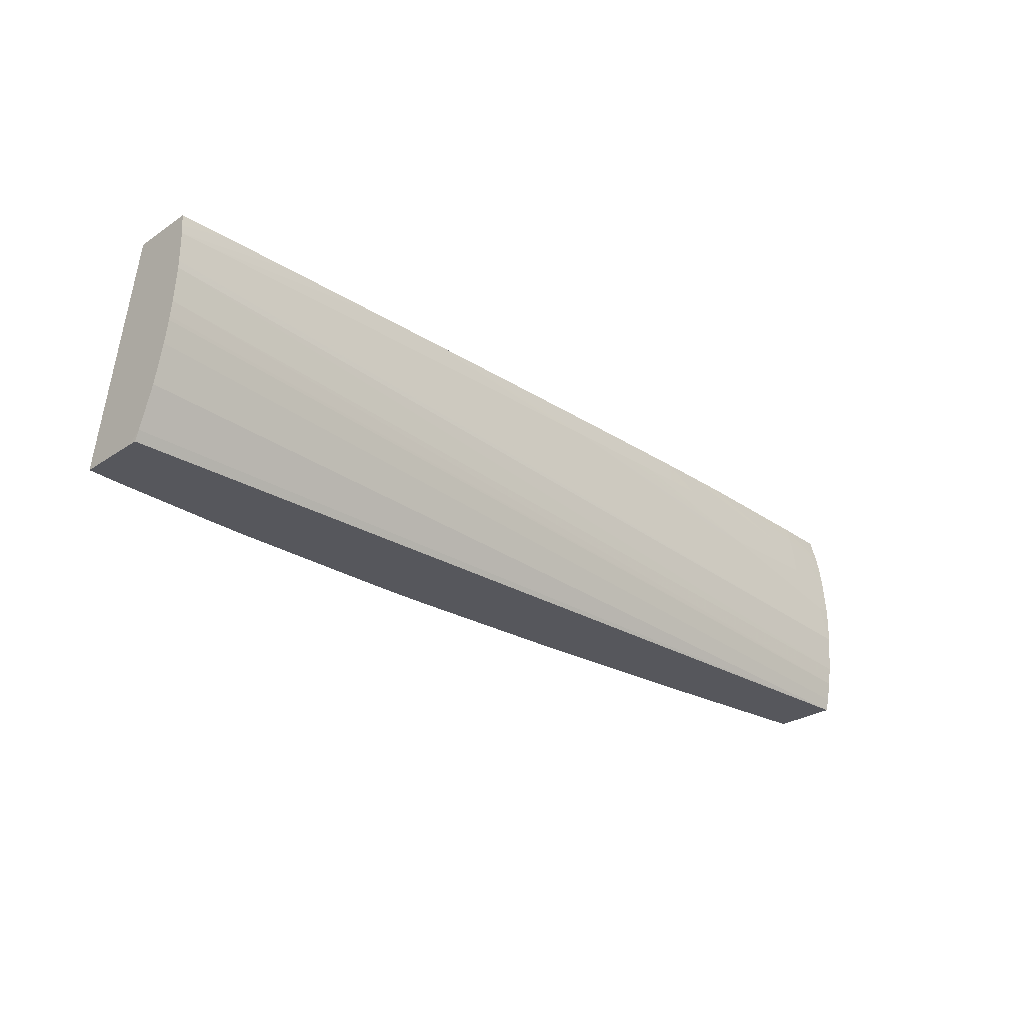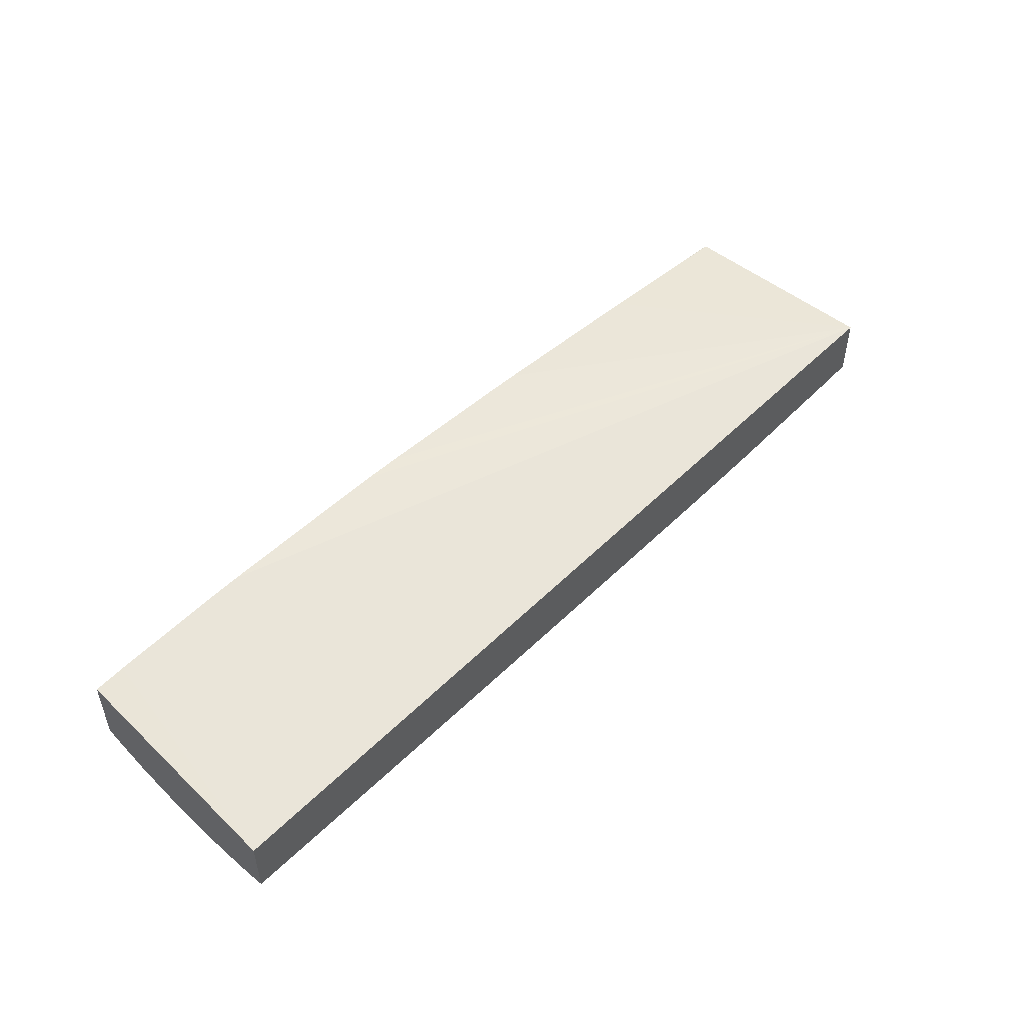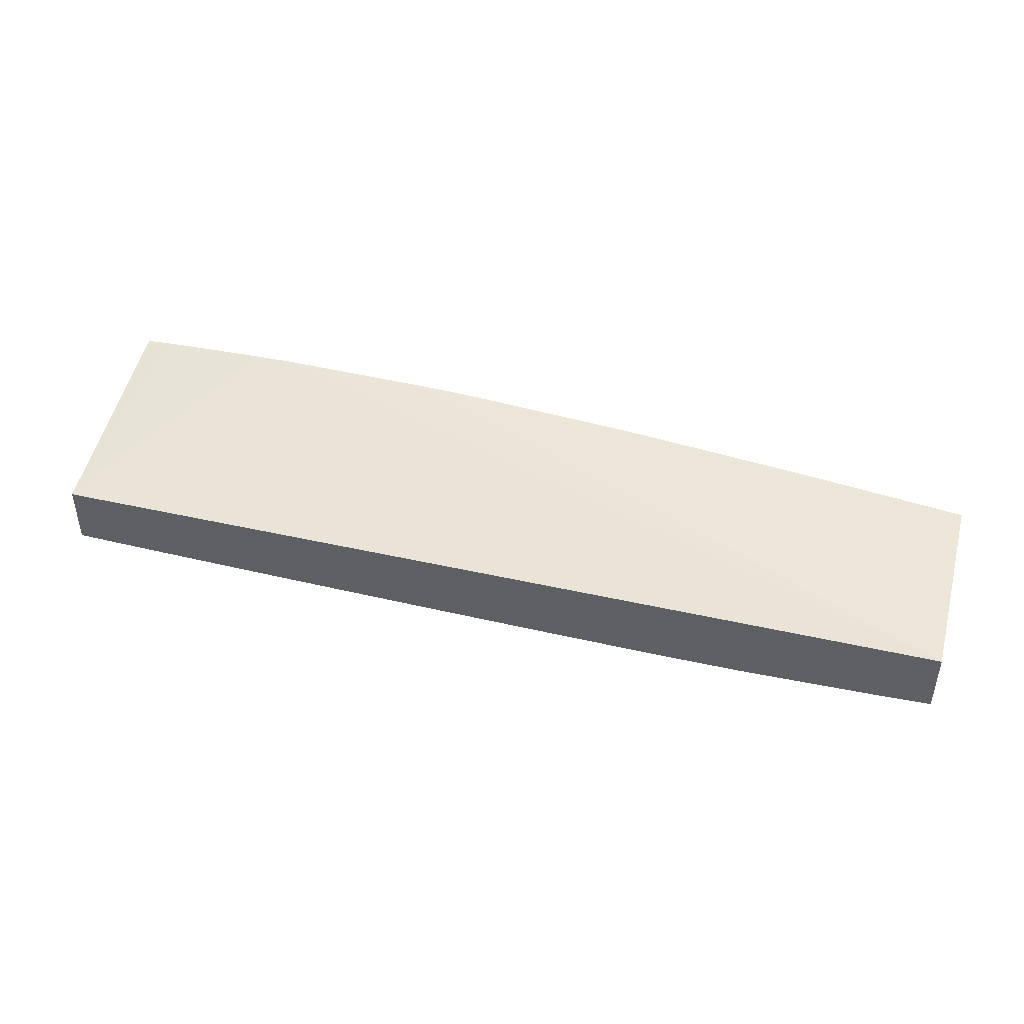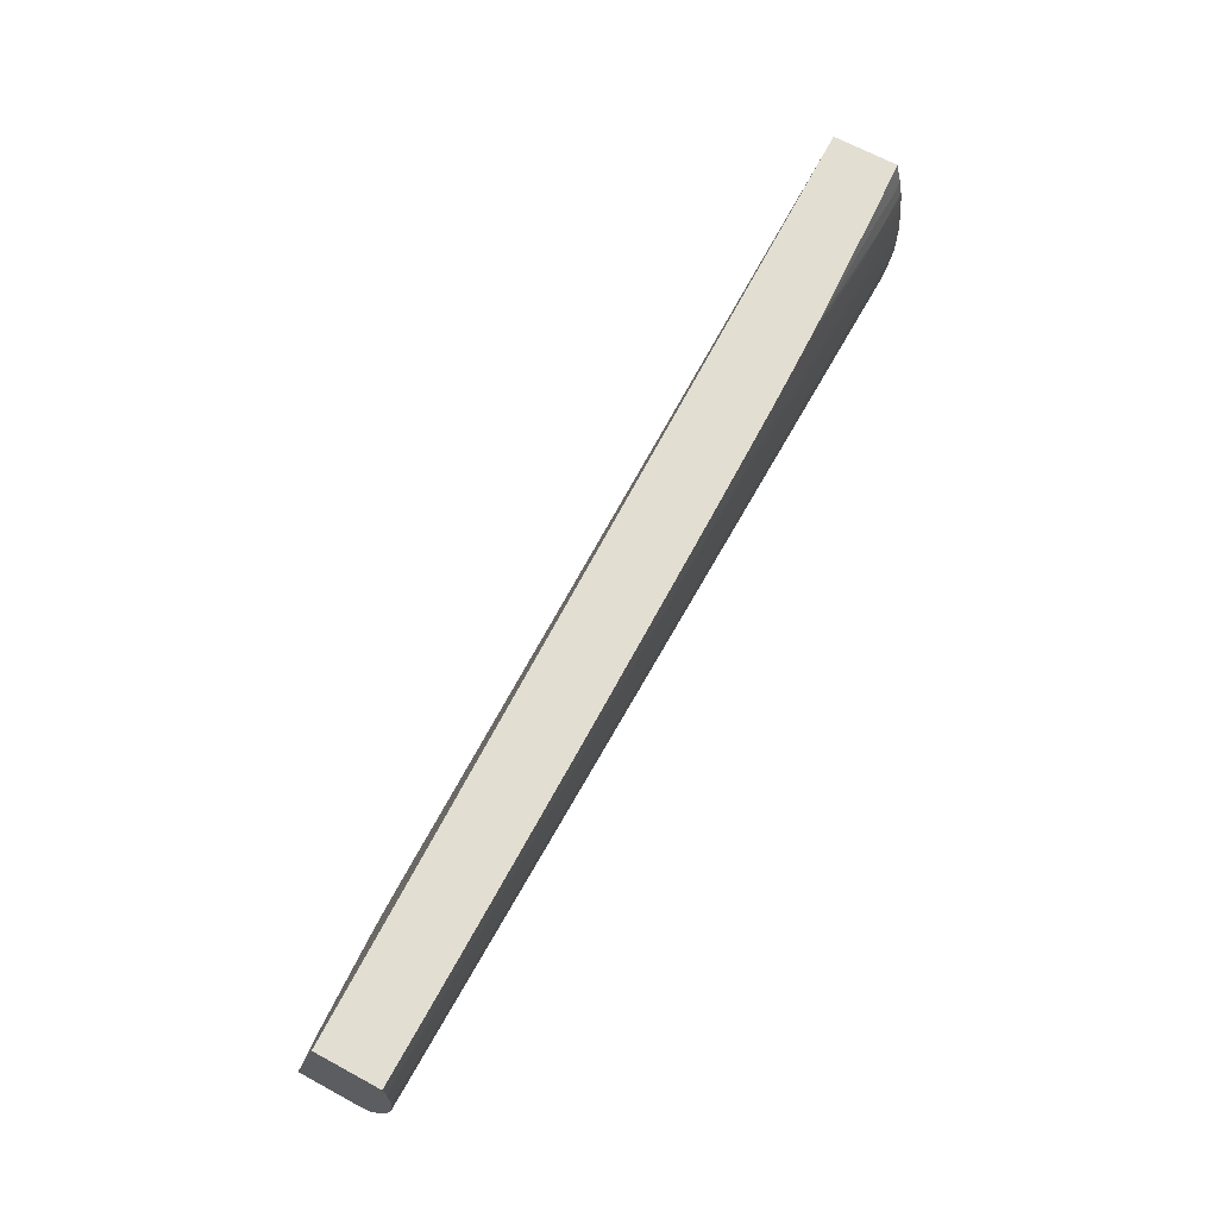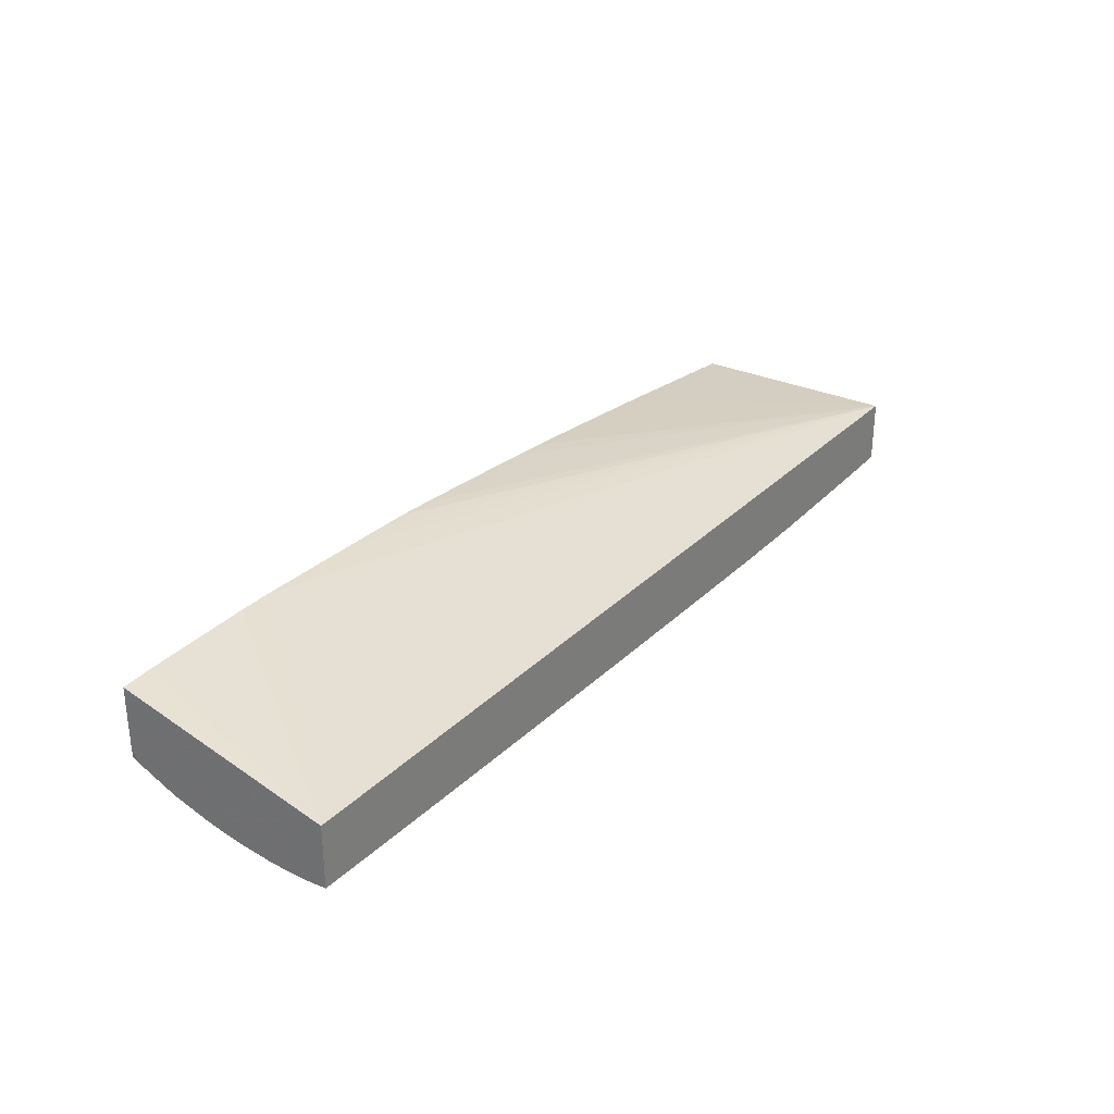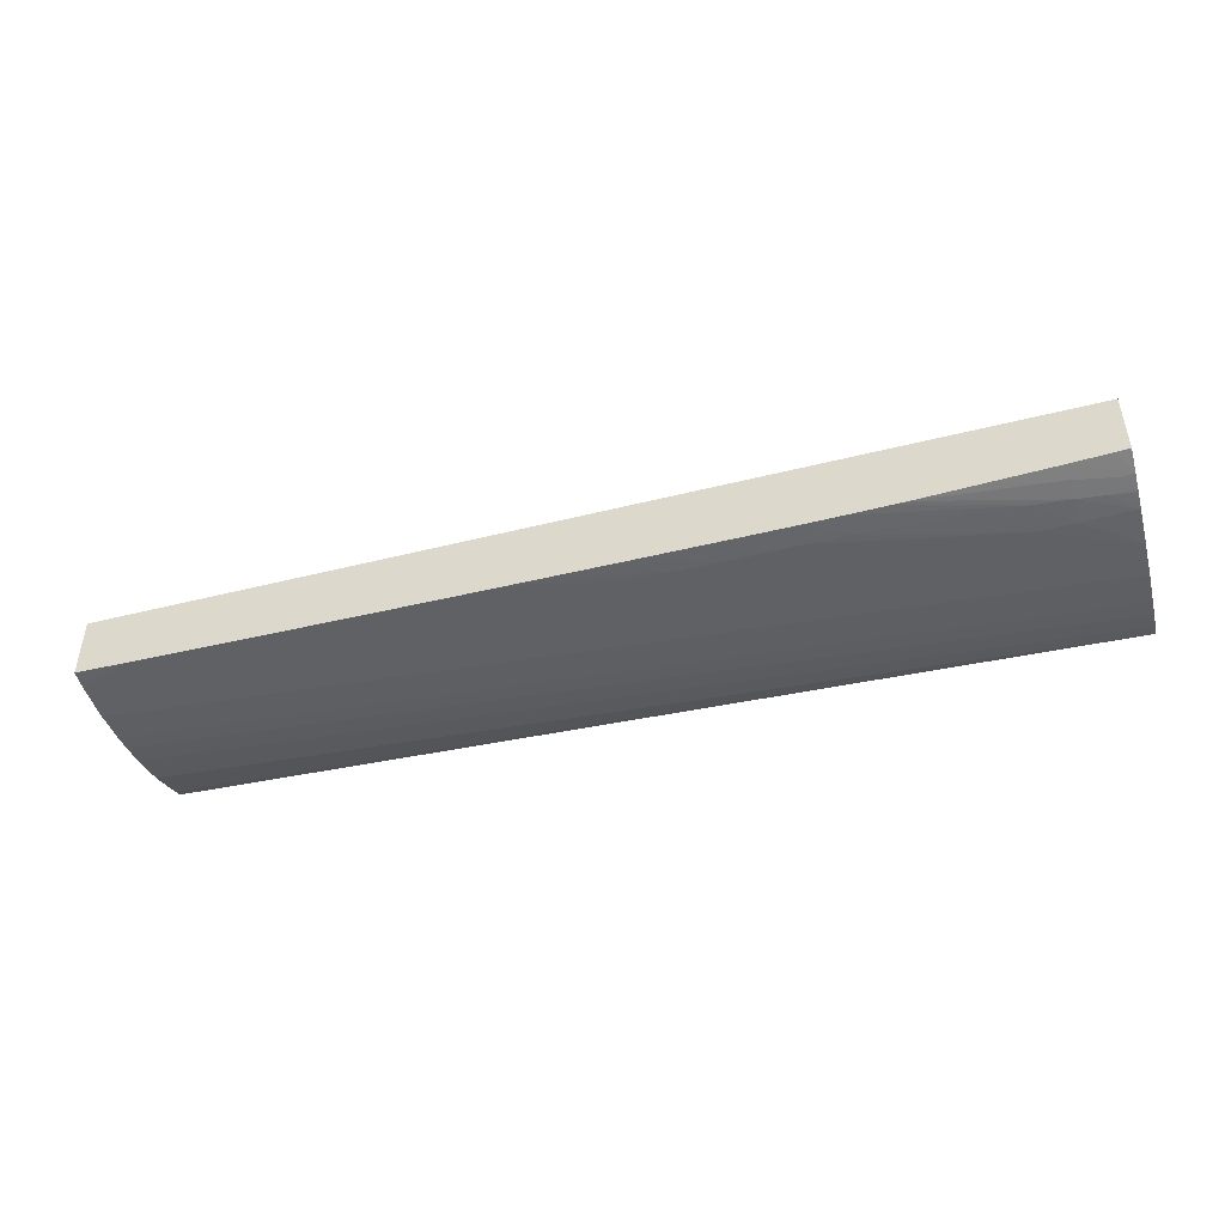
<metadata>
{"format":"obj","ext":"obj","renderer":"f3d","projection":"perspective","resolution":1024,"background":"white","views":[{"elev":-27.5,"azim":135.8,"up":"+Y"},{"elev":49.4,"azim":132.9,"up":"+Z"},{"elev":43.9,"azim":-164.2,"up":"+Z"},{"elev":67.7,"azim":118.4,"up":"+Y"},{"elev":29.3,"azim":125.9,"up":"+Z"},{"elev":-45.9,"azim":-164.6,"up":"+Z"}]}
</metadata>
<code>
v 0.04208 2.774 -0.1638
v -0.04148 2.672 -0.1383
v -0.03938 2.672 -0.1384
v -0.0241 2.672 -0.1387
v -0.02127 2.672 -0.1388
v 0.02727 2.672 -0.1408
v 0.04208 2.672 -0.1419
v 0.04208 2.774 -0.1931
v -0.3964 2.774 -0.1568
v -0.05681 2.672 -0.1383
v 0.04208 2.672 -0.1713
v 0.04208 2.768 -0.1936
v 0.01839 2.774 -0.1933
v -0.3964 2.774 -0.1869
v -0.3964 2.672 -0.1582
v -0.3192 2.672 -0.151
v -0.3024 2.672 -0.1497
v -0.2329 2.672 -0.1441
v -0.2154 2.672 -0.143
v -0.1459 2.672 -0.1393
v -0.1285 2.672 -0.1387
v -0.1111 2.672 -0.1385
v -0.09367 2.672 -0.1384
v -0.09148 2.672 -0.1384
v 0.04195 2.672 -0.1751
v 0.04208 2.676 -0.1771
v 0.04208 2.764 -0.194
v -0.01638 2.774 -0.1934
v -0.394 2.774 -0.1871
v -0.3964 2.764 -0.1896
v -0.3964 2.672 -0.159
v -0.392 2.672 -0.1578
v -0.3964 2.672 -0.1881
v 0.04208 2.695 -0.1844
v 0.04208 2.75 -0.194
v 0.02809 2.764 -0.194
v -0.06861 2.774 -0.1935
v -0.05118 2.774 -0.1935
v -0.0338 2.774 -0.1935
v -0.3899 2.774 -0.1874
v -0.372 2.767 -0.1902
v -0.3905 2.763 -0.1901
v -0.3964 2.756 -0.1912
v -0.372 2.774 -0.1885
v -0.3964 2.675 -0.1888
v 0.04208 2.712 -0.189
v 0.04208 2.698 -0.1853
v 0.04208 2.747 -0.1939
v -0.3964 2.712 -0.1939
v -0.3372 2.729 -0.194
v -0.1807 2.764 -0.194
v -0.07629 2.774 -0.1935
v -0.372 2.758 -0.1919
v -0.3853 2.757 -0.1916
v -0.3547 2.774 -0.1893
v -0.3133 2.774 -0.1913
v -0.3127 2.773 -0.1915
v -0.3964 2.755 -0.1914
v -0.3964 2.678 -0.1896
v 0.04208 2.714 -0.1895
v 0.04208 2.734 -0.1927
v -0.3964 2.695 -0.1924
v -0.3894 2.712 -0.1939
v -0.3964 2.729 -0.194
v -0.3894 2.729 -0.194
v -0.372 2.729 -0.194
v -0.09367 2.774 -0.1935
v -0.3024 2.747 -0.194
v -0.1981 2.764 -0.194
v -0.3547 2.76 -0.1922
v -0.372 2.747 -0.1932
v -0.3964 2.747 -0.1924
v -0.3048 2.774 -0.1916
v -0.3964 2.684 -0.1908
v 0.04208 2.722 -0.1911
v 0.04208 2.731 -0.1924
v -0.3964 2.686 -0.1913
v -0.3547 2.747 -0.1936
v -0.3372 2.747 -0.1938
v -0.3199 2.747 -0.194
v -0.1111 2.774 -0.1935
v -0.2154 2.764 -0.1939
v -0.1459 2.774 -0.1934
v -0.1285 2.774 -0.1934
v -0.3024 2.774 -0.1917
v -0.285 2.774 -0.1921
v -0.285 2.764 -0.1932
v 0.04208 2.724 -0.1914
v -0.2677 2.764 -0.1935
v -0.2502 2.764 -0.1937
v -0.2329 2.764 -0.1938
v -0.1981 2.774 -0.1931
v -0.1633 2.774 -0.1933
v -0.2677 2.774 -0.1924
v -0.2502 2.774 -0.1927
v -0.2329 2.774 -0.1928
v -0.2154 2.774 -0.193
f 1 2 3
f 1 3 4
f 1 4 5
f 1 5 6
f 1 6 7
f 1 7 11
f 1 11 26
f 1 26 34
f 1 34 47
f 1 47 46
f 1 46 60
f 1 60 75
f 1 75 88
f 1 88 76
f 1 76 61
f 1 61 48
f 1 48 35
f 1 35 27
f 1 27 12
f 1 12 8
f 1 8 13
f 1 13 28
f 1 28 39
f 1 39 38
f 1 38 37
f 1 37 52
f 1 52 67
f 1 67 81
f 1 81 84
f 1 84 83
f 1 83 93
f 1 93 92
f 1 92 97
f 1 97 96
f 1 96 95
f 1 95 94
f 1 94 86
f 1 86 85
f 1 85 73
f 1 73 56
f 1 56 55
f 1 55 44
f 1 44 40
f 1 40 29
f 1 29 14
f 1 14 9
f 1 9 2
f 2 10 24
f 2 24 23
f 2 23 22
f 2 22 21
f 2 21 20
f 2 20 19
f 2 19 18
f 2 18 17
f 2 17 16
f 2 16 32
f 2 32 31
f 2 31 33
f 2 33 25
f 2 25 11
f 2 11 7
f 2 7 6
f 2 6 5
f 2 5 4
f 2 4 3
f 2 9 10
f 8 12 13
f 9 14 30
f 9 30 43
f 9 43 58
f 9 58 72
f 9 72 64
f 9 64 49
f 9 49 62
f 9 62 77
f 9 77 74
f 9 74 59
f 9 59 45
f 9 45 33
f 9 33 31
f 9 31 15
f 9 15 16
f 9 16 17
f 9 17 18
f 9 18 19
f 9 19 20
f 9 20 21
f 9 21 22
f 9 22 23
f 9 23 24
f 9 24 10
f 11 25 26
f 12 27 13
f 13 27 28
f 14 29 30
f 15 31 32
f 15 32 16
f 25 33 26
f 26 33 34
f 27 35 36
f 27 36 37
f 27 37 38
f 27 38 39
f 27 39 28
f 29 40 30
f 30 41 42
f 30 42 43
f 30 40 44
f 30 44 41
f 33 45 46
f 33 46 47
f 33 47 34
f 35 48 49
f 35 49 50
f 35 50 36
f 36 50 66
f 36 66 51
f 36 51 52
f 36 52 37
f 41 53 54
f 41 54 42
f 41 44 55
f 41 55 56
f 41 56 57
f 41 57 53
f 42 54 43
f 43 54 58
f 45 59 46
f 46 59 60
f 48 61 62
f 48 62 63
f 48 63 49
f 49 63 62
f 49 64 65
f 49 65 66
f 49 66 50
f 51 67 52
f 51 66 68
f 51 68 69
f 51 69 67
f 53 57 70
f 53 70 71
f 53 71 72
f 53 72 54
f 54 72 58
f 56 73 57
f 57 73 70
f 59 74 75
f 59 75 60
f 61 76 62
f 62 76 77
f 64 72 71
f 64 71 78
f 64 78 79
f 64 79 80
f 64 80 65
f 65 80 68
f 65 68 66
f 67 69 81
f 68 80 69
f 69 80 82
f 69 82 83
f 69 83 84
f 69 84 81
f 70 78 71
f 70 73 85
f 70 85 86
f 70 86 87
f 70 87 78
f 74 77 75
f 75 77 88
f 76 88 77
f 78 87 89
f 78 89 79
f 79 89 90
f 79 90 80
f 80 90 91
f 80 91 82
f 82 91 92
f 82 92 93
f 82 93 83
f 86 94 87
f 87 94 89
f 89 94 95
f 89 95 90
f 90 95 96
f 90 96 97
f 90 97 91
f 91 97 92

</code>
